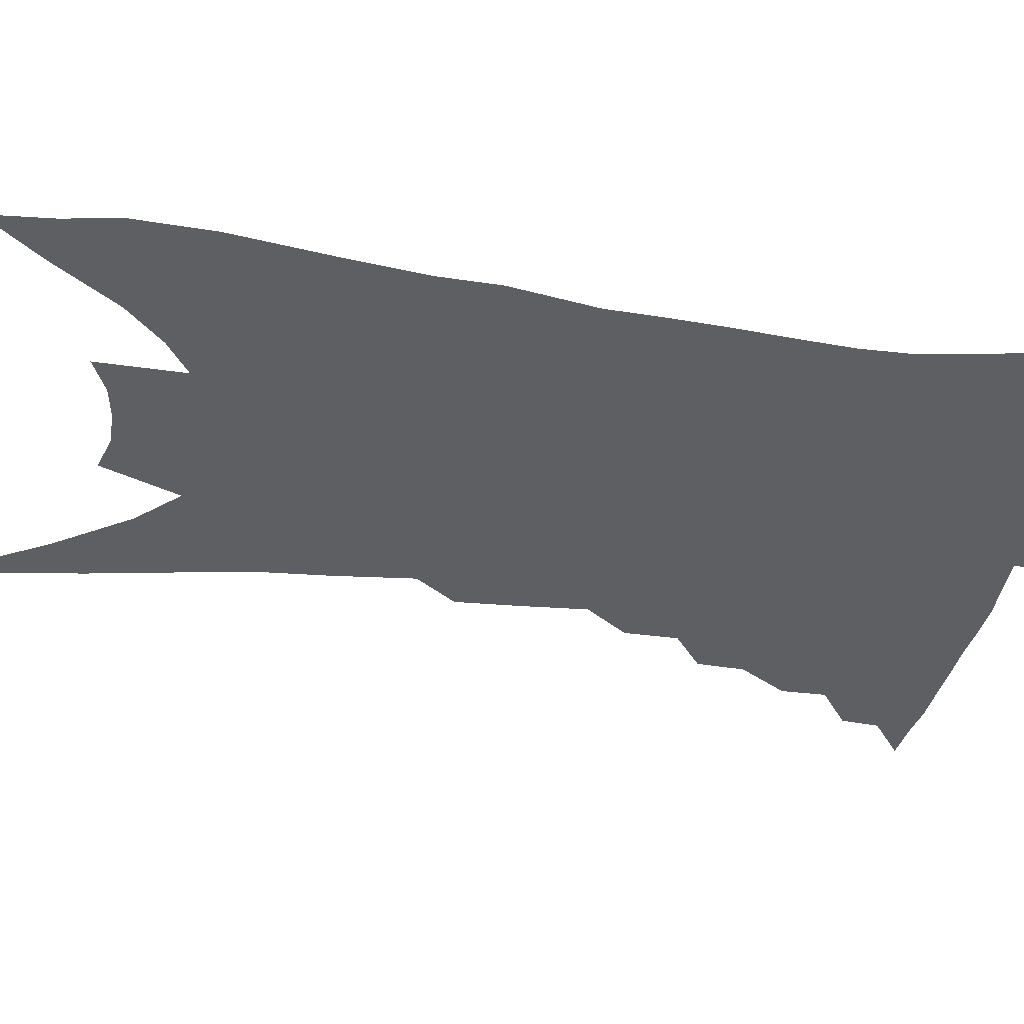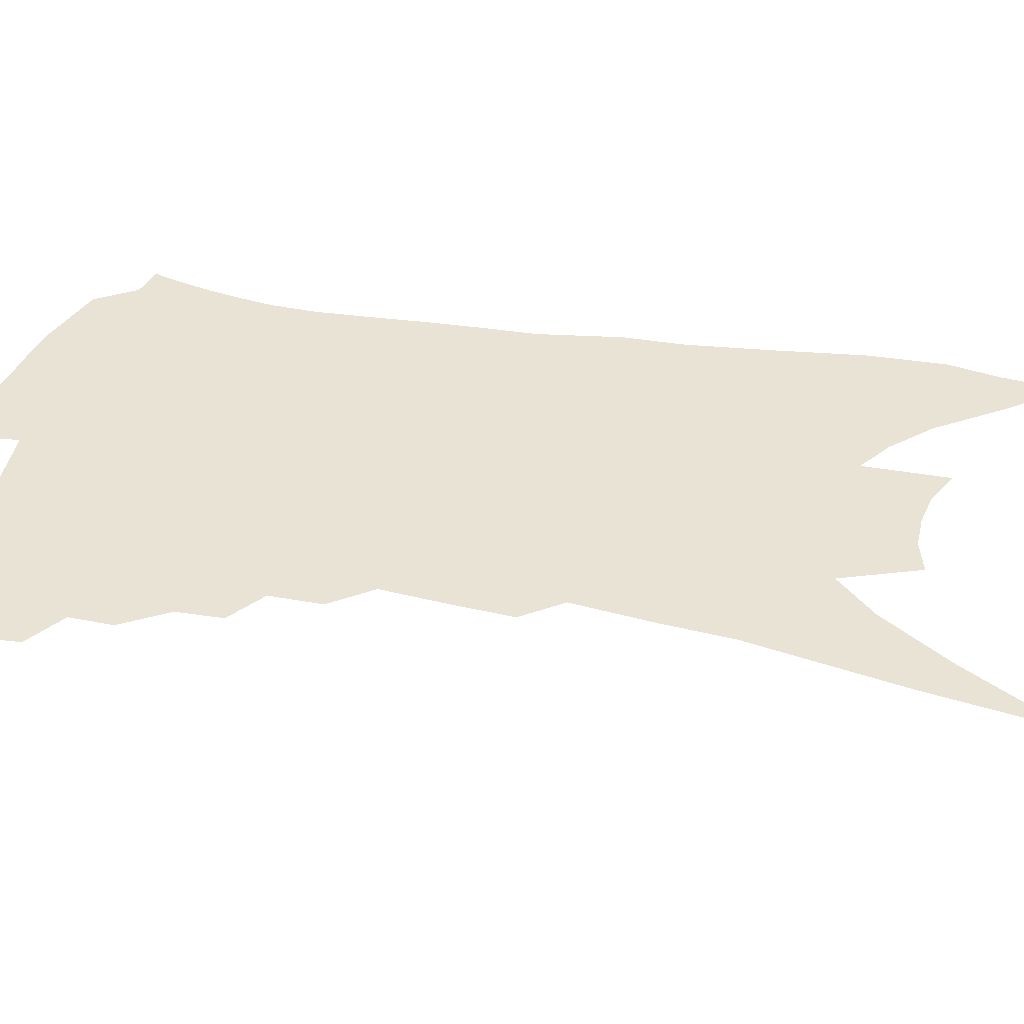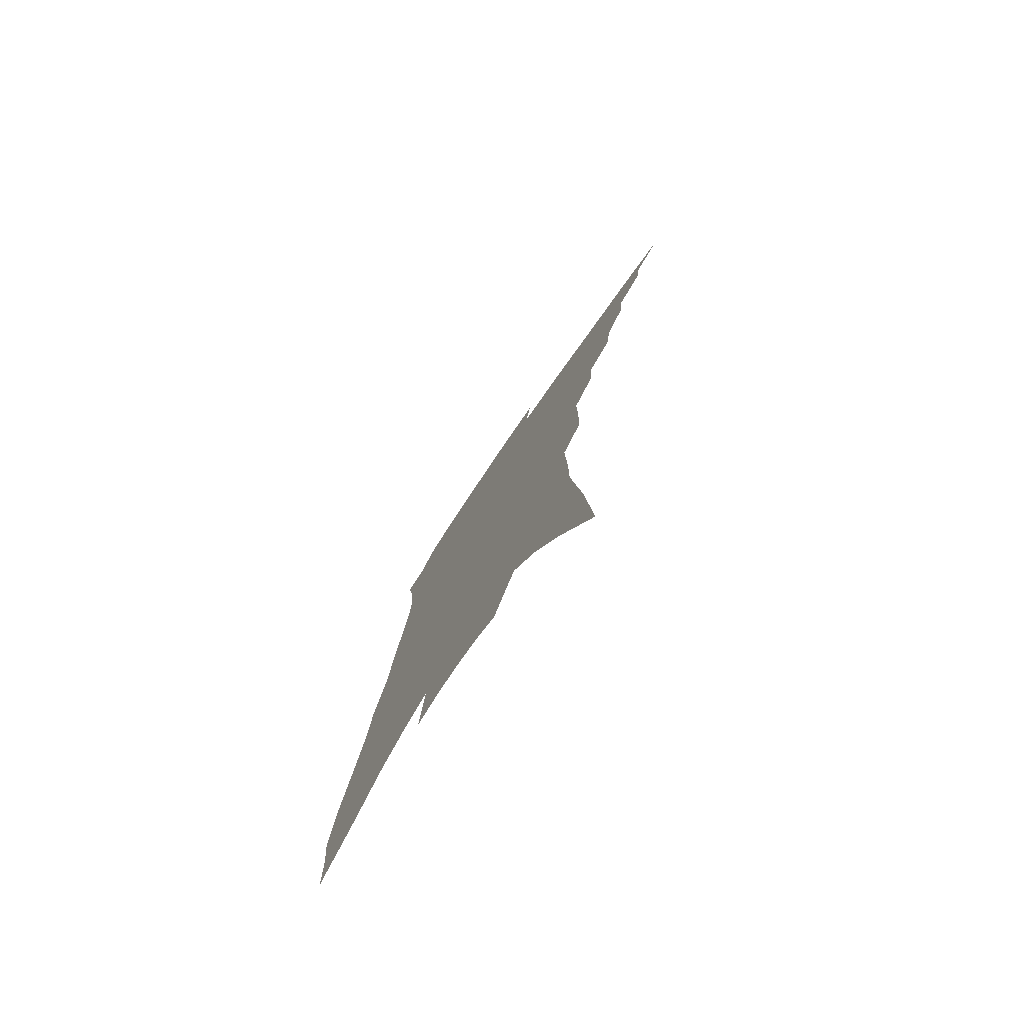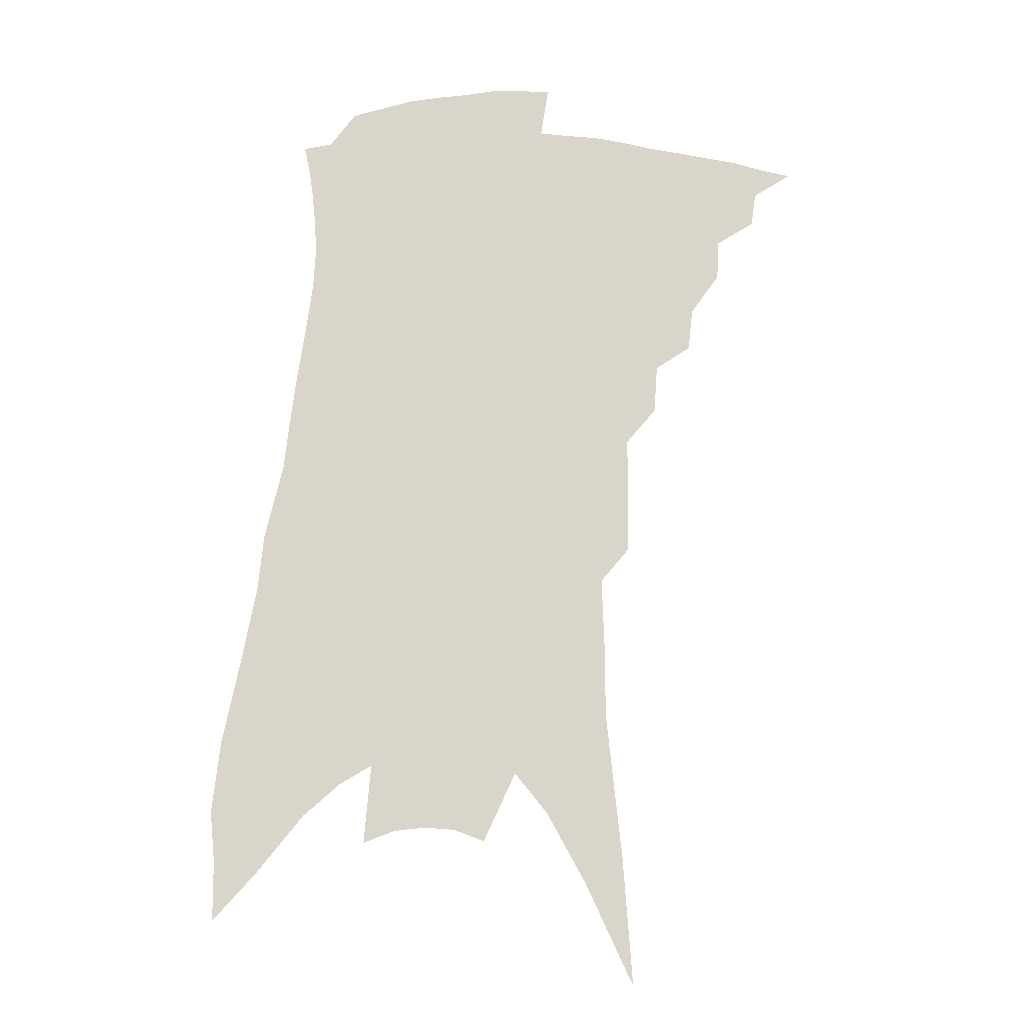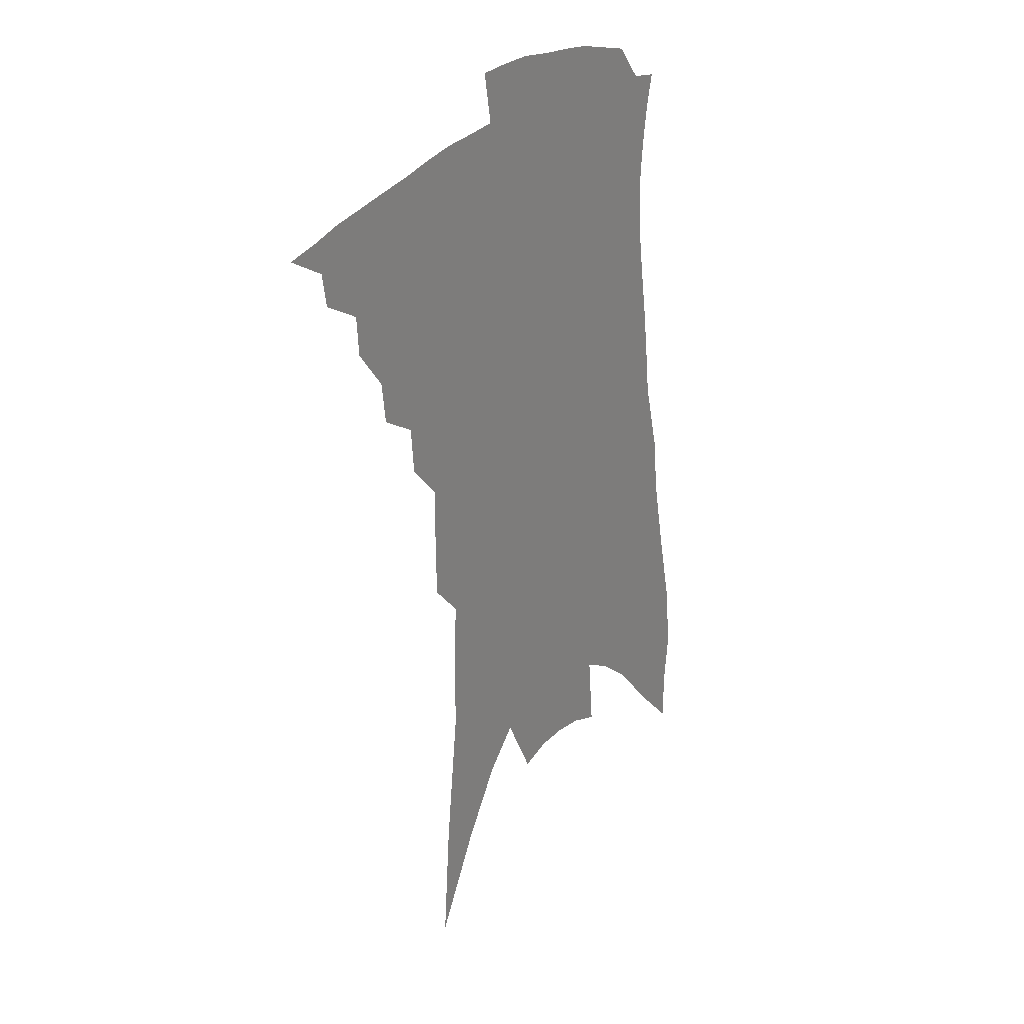
<metadata>
{"format":"obj","ext":"obj","renderer":"f3d","projection":"perspective","resolution":1024,"background":"white","views":[{"elev":-41.6,"azim":85.1,"up":"+Z"},{"elev":41.2,"azim":-73.3,"up":"+Z"},{"elev":-78.1,"azim":-124.5,"up":"+Y"},{"elev":-15.7,"azim":179.7,"up":"+Y"},{"elev":29.9,"azim":-51.1,"up":"+Y"}]}
</metadata>
<code>
v 483.3 361 0
v 497.6 341.5 0
v 496 352.9 0
v 493.5 363.4 0
v 511 320.1 0
v 510.3 333.7 0
v 508.5 345 0
v 506.1 355.3 0
v 503.6 366.4 0
v 522.3 292.1 0
v 520.8 306.4 0
v 522.3 325.8 0
v 520.7 337.3 0
v 518.5 347.4 0
v 516.2 357.8 0
v 514.1 368.3 0
v 535.4 267.9 0
v 534.2 284.3 0
v 533.5 300.9 0
v 534 318.3 0
v 532.3 328.8 0
v 530.7 339.4 0
v 528.9 349.6 0
v 526.9 359.7 0
v 524.5 370.3 0
v 545.7 215.6 0
v 545.4 234.6 0
v 545.5 255.8 0
v 545.3 276.3 0
v 545 293.4 0
v 544.1 307.2 0
v 543.7 321.2 0
v 542.2 331.4 0
v 540.6 341.4 0
v 538.8 351.5 0
v 537 361.7 0
v 535 372.2 0
v 546.3 62.66 0
v 549.4 106.1 0
v 554.5 155.3 0
v 554.6 178.5 0
v 555.4 203.9 0
v 555.6 225.4 0
v 555.9 247.1 0
v 554.9 263.2 0
v 555.3 284.3 0
v 554.5 297.6 0
v 553.8 310.7 0
v 553.2 323 0
v 552 333.3 0
v 550.3 343.1 0
v 548.9 353.2 0
v 547.3 363.5 0
v 545.2 374.6 0
v 562.3 97.29 0
v 564.5 138 0
v 565 165.8 0
v 565.4 191.9 0
v 566.3 217.9 0
v 565.9 237 0
v 564.8 251.8 0
v 564.9 272.3 0
v 564.3 287.1 0
v 563.9 301.5 0
v 563.5 314.4 0
v 562.8 325.3 0
v 562 335.1 0
v 561 344.9 0
v 559 354.8 0
v 557.9 364.8 0
v 555.5 376.5 0
v 575.3 121.2 0
v 576.1 154.8 0
v 575.3 177.5 0
v 575.4 202.9 0
v 575.7 225.2 0
v 574.9 242.6 0
v 574.2 259.3 0
v 574.1 278 0
v 573.7 292 0
v 573.1 304.5 0
v 572.6 315.8 0
v 571.8 325.8 0
v 572.3 337.7 0
v 571 346.5 0
v 570.2 355.9 0
v 568.1 366.3 0
v 566.1 377.3 0
v 586.3 134.9 0
v 586 163.6 0
v 585.1 188 0
v 584.2 207.3 0
v 584.6 228.6 0
v 583.7 247.6 0
v 583.1 263 0
v 583 282.2 0
v 582.3 293.3 0
v 582 306.2 0
v 582.1 318.7 0
v 581.4 328.2 0
v 581.2 338 0
v 580.4 347.4 0
v 579.7 357 0
v 578.5 366.8 0
v 576.4 378.4 0
v 573.6 395.6 0
v 597.1 111.4 0
v 596.3 143.1 0
v 595.4 166.2 0
v 594 189.5 0
v 593.6 196.8 0
v 593 231.7 0
v 592.3 246.1 0
v 591.8 268.6 0
v 591.4 282.8 0
v 591.2 296.6 0
v 590.9 308.2 0
v 590.9 320 0
v 590.9 330.2 0
v 590.4 338.9 0
v 590.2 348.4 0
v 589.4 357.9 0
v 588.2 368.3 0
v 586.4 380.7 0
v 584 396 0
v 607.3 115.3 0
v 606 144.5 0
v 604.7 170 0
v 603.6 190.2 0
v 603.1 215 0
v 601.5 235.1 0
v 600.9 250.9 0
v 600.3 268.6 0
v 599.9 283.9 0
v 599.6 296.4 0
v 599.5 307.5 0
v 599.5 319.8 0
v 599.6 329.9 0
v 599.8 339.8 0
v 599.6 348.9 0
v 599.2 358.3 0
v 598.1 368.9 0
v 596.8 380.8 0
v 594.4 396 0
v 617.5 116.1 0
v 615.8 144.6 0
v 614 171.4 0
v 612.7 194.3 0
v 611.6 215.7 0
v 610.3 233 0
v 609.3 253.9 0
v 608.8 268 0
v 608.3 283.8 0
v 608 296.7 0
v 608.1 309.2 0
v 608.2 320.2 0
v 608.6 330.9 0
v 608.8 340.1 0
v 608.9 349.2 0
v 608.8 358.6 0
v 608.3 368.6 0
v 607.7 379.3 0
v 605.3 394.3 0
v 627.8 115 0
v 626.1 139.9 0
v 623.6 169.2 0
v 621.9 193.1 0
v 620.4 215.2 0
v 618.7 236 0
v 618.3 250.6 0
v 617.2 268.5 0
v 616.6 283 0
v 616.3 296.9 0
v 616.4 308.2 0
v 616.6 320.1 0
v 617.1 330.6 0
v 617.5 339.7 0
v 618.6 349.3 0
v 618.9 358.2 0
v 618.4 368 0
v 617.9 378.4 0
v 615.7 393.2 0
v 638.6 110.8 0
v 636.3 137.6 0
v 633.7 165.1 0
v 630.8 193.8 0
v 629.5 212.4 0
v 628.2 230.9 0
v 627.1 248.2 0
v 626.1 265 0
v 625.6 279.4 0
v 625 293.8 0
v 624.8 307.2 0
v 624.9 320.9 0
v 625.5 329.9 0
v 626.1 338.6 0
v 627.4 349.4 0
v 628 357.9 0
v 628.3 366.8 0
v 628.5 376.1 0
v 626 391.6 0
v 647.4 131 0
v 644.6 157.9 0
v 641.6 184.9 0
v 639.4 207.2 0
v 637.2 228 0
v 636.2 244.7 0
v 635.3 260.9 0
v 634.9 274.7 0
v 633.5 291.9 0
v 633 306.7 0
v 633.3 318.2 0
v 633.8 329.3 0
v 634.8 338.9 0
v 635.8 348.5 0
v 636.7 357.3 0
v 637.4 366 0
v 637.7 375.3 0
v 636.6 388.5 0
v 659.6 120.1 0
v 657.1 145.9 0
v 653.1 174.8 0
v 651.6 195 0
v 648 219.4 0
v 646.4 237.9 0
v 645.1 255.1 0
v 644 271.1 0
v 642.6 287.6 0
v 641.7 302.9 0
v 642 314.8 0
v 641.8 328.3 0
v 643.1 337.5 0
v 644.1 347.7 0
v 645.3 356.4 0
v 646.4 365.1 0
v 646.8 374.8 0
v 647.1 385.5 0
v 675 100.8 0
v 671.8 128.6 0
v 667.3 158.3 0
v 664.7 181.6 0
v 660.5 206.7 0
v 658.8 225.9 0
v 657.9 242.6 0
v 655 262.5 0
v 652.5 281.2 0
v 651.8 295.8 0
v 651 310.4 0
v 650.2 324.9 0
v 651.6 334.7 0
v 652.2 346.3 0
v 653.9 355 0
v 655.3 364.1 0
v 656 373.5 0
v 689.6 84.39 0
v 689.8 104.2 0
v 691.5 121.5 0
v 688.8 145.8 0
v 682.8 175.3 0
v 678 200.9 0
v 676.2 220 0
v 670 246.2 0
v 668.1 263.7 0
v 666 281.1 0
v 663.4 299 0
v 661.1 316.2 0
v 660.4 330.6 0
v 661.1 342 0
v 662.3 353.8 0
v 663.7 363.1 0
v 665.5 371.7 0
v 721 391 0
f 3 4 1
f 6 7 2
f 2 7 3
f 7 8 3
f 3 8 4
f 8 9 4
f 11 12 5
f 5 12 6
f 12 13 6
f 6 13 7
f 13 14 7
f 7 14 8
f 14 15 8
f 8 15 9
f 15 16 9
f 18 19 10
f 10 19 11
f 19 20 11
f 11 20 12
f 20 21 12
f 12 21 13
f 21 22 13
f 13 22 14
f 22 23 14
f 14 23 15
f 23 24 15
f 15 24 16
f 24 25 16
f 28 29 17
f 17 29 18
f 29 30 18
f 18 30 19
f 30 31 19
f 19 31 20
f 31 32 20
f 20 32 21
f 32 33 21
f 21 33 22
f 33 34 22
f 22 34 23
f 34 35 23
f 23 35 24
f 35 36 24
f 24 36 25
f 36 37 25
f 42 43 26
f 26 43 27
f 43 44 27
f 27 44 28
f 44 45 28
f 28 45 29
f 45 46 29
f 29 46 30
f 46 47 30
f 30 47 31
f 47 48 31
f 31 48 32
f 48 49 32
f 32 49 33
f 49 50 33
f 33 50 34
f 50 51 34
f 34 51 35
f 51 52 35
f 35 52 36
f 52 53 36
f 36 53 37
f 53 54 37
f 38 55 39
f 55 56 39
f 39 56 40
f 56 57 40
f 40 57 41
f 57 58 41
f 41 58 42
f 58 59 42
f 42 59 43
f 59 60 43
f 43 60 44
f 60 61 44
f 44 61 45
f 61 62 45
f 45 62 46
f 62 63 46
f 46 63 47
f 63 64 47
f 47 64 48
f 64 65 48
f 48 65 49
f 65 66 49
f 49 66 50
f 66 67 50
f 50 67 51
f 67 68 51
f 51 68 52
f 68 69 52
f 52 69 53
f 69 70 53
f 53 70 54
f 70 71 54
f 55 72 56
f 72 73 56
f 56 73 57
f 73 74 57
f 57 74 58
f 74 75 58
f 58 75 59
f 75 76 59
f 59 76 60
f 76 77 60
f 60 77 61
f 77 78 61
f 61 78 62
f 78 79 62
f 62 79 63
f 79 80 63
f 63 80 64
f 80 81 64
f 64 81 65
f 81 82 65
f 65 82 66
f 82 83 66
f 66 83 67
f 83 84 67
f 67 84 68
f 84 85 68
f 68 85 69
f 85 86 69
f 69 86 70
f 86 87 70
f 70 87 71
f 87 88 71
f 72 89 73
f 89 90 73
f 73 90 74
f 90 91 74
f 74 91 75
f 91 92 75
f 75 92 76
f 92 93 76
f 76 93 77
f 93 94 77
f 77 94 78
f 94 95 78
f 78 95 79
f 95 96 79
f 79 96 80
f 96 97 80
f 80 97 81
f 97 98 81
f 81 98 82
f 98 99 82
f 82 99 83
f 99 100 83
f 83 100 84
f 100 101 84
f 84 101 85
f 101 102 85
f 85 102 86
f 102 103 86
f 86 103 87
f 103 104 87
f 87 104 88
f 104 105 88
f 107 108 89
f 89 108 90
f 108 109 90
f 90 109 91
f 109 110 91
f 91 110 92
f 110 111 92
f 92 111 93
f 111 112 93
f 93 112 94
f 112 113 94
f 94 113 95
f 113 114 95
f 95 114 96
f 114 115 96
f 96 115 97
f 115 116 97
f 97 116 98
f 116 117 98
f 98 117 99
f 117 118 99
f 99 118 100
f 118 119 100
f 100 119 101
f 119 120 101
f 101 120 102
f 120 121 102
f 102 121 103
f 121 122 103
f 103 122 104
f 122 123 104
f 104 123 105
f 123 124 105
f 105 124 106
f 124 125 106
f 107 126 108
f 126 127 108
f 108 127 109
f 127 128 109
f 109 128 110
f 128 129 110
f 110 129 111
f 129 130 111
f 111 130 112
f 130 131 112
f 112 131 113
f 131 132 113
f 113 132 114
f 132 133 114
f 114 133 115
f 133 134 115
f 115 134 116
f 134 135 116
f 116 135 117
f 135 136 117
f 117 136 118
f 136 137 118
f 118 137 119
f 137 138 119
f 119 138 120
f 138 139 120
f 120 139 121
f 139 140 121
f 121 140 122
f 140 141 122
f 122 141 123
f 141 142 123
f 123 142 124
f 142 143 124
f 124 143 125
f 143 144 125
f 126 145 127
f 145 146 127
f 127 146 128
f 146 147 128
f 128 147 129
f 147 148 129
f 129 148 130
f 148 149 130
f 130 149 131
f 149 150 131
f 131 150 132
f 150 151 132
f 132 151 133
f 151 152 133
f 133 152 134
f 152 153 134
f 134 153 135
f 153 154 135
f 135 154 136
f 154 155 136
f 136 155 137
f 155 156 137
f 137 156 138
f 156 157 138
f 138 157 139
f 157 158 139
f 139 158 140
f 158 159 140
f 140 159 141
f 159 160 141
f 141 160 142
f 160 161 142
f 142 161 143
f 161 162 143
f 143 162 144
f 162 163 144
f 145 164 146
f 164 165 146
f 146 165 147
f 165 166 147
f 147 166 148
f 166 167 148
f 148 167 149
f 167 168 149
f 149 168 150
f 168 169 150
f 150 169 151
f 169 170 151
f 151 170 152
f 170 171 152
f 152 171 153
f 171 172 153
f 153 172 154
f 172 173 154
f 154 173 155
f 173 174 155
f 155 174 156
f 174 175 156
f 156 175 157
f 175 176 157
f 157 176 158
f 176 177 158
f 158 177 159
f 177 178 159
f 159 178 160
f 178 179 160
f 160 179 161
f 179 180 161
f 161 180 162
f 180 181 162
f 162 181 163
f 181 182 163
f 164 183 165
f 183 184 165
f 165 184 166
f 184 185 166
f 166 185 167
f 185 186 167
f 167 186 168
f 186 187 168
f 168 187 169
f 187 188 169
f 169 188 170
f 188 189 170
f 170 189 171
f 189 190 171
f 171 190 172
f 190 191 172
f 172 191 173
f 191 192 173
f 173 192 174
f 192 193 174
f 174 193 175
f 193 194 175
f 175 194 176
f 194 195 176
f 176 195 177
f 195 196 177
f 177 196 178
f 196 197 178
f 178 197 179
f 197 198 179
f 179 198 180
f 198 199 180
f 180 199 181
f 199 200 181
f 181 200 182
f 200 201 182
f 184 202 185
f 202 203 185
f 185 203 186
f 203 204 186
f 186 204 187
f 204 205 187
f 187 205 188
f 205 206 188
f 188 206 189
f 206 207 189
f 189 207 190
f 207 208 190
f 190 208 191
f 208 209 191
f 191 209 192
f 209 210 192
f 192 210 193
f 210 211 193
f 193 211 194
f 211 212 194
f 194 212 195
f 212 213 195
f 195 213 196
f 213 214 196
f 196 214 197
f 214 215 197
f 197 215 198
f 215 216 198
f 198 216 199
f 216 217 199
f 199 217 200
f 217 218 200
f 200 218 201
f 218 219 201
f 202 220 203
f 220 221 203
f 203 221 204
f 221 222 204
f 204 222 205
f 222 223 205
f 205 223 206
f 223 224 206
f 206 224 207
f 224 225 207
f 207 225 208
f 225 226 208
f 208 226 209
f 226 227 209
f 209 227 210
f 227 228 210
f 210 228 211
f 228 229 211
f 211 229 212
f 229 230 212
f 212 230 213
f 230 231 213
f 213 231 214
f 231 232 214
f 214 232 215
f 232 233 215
f 215 233 216
f 233 234 216
f 216 234 217
f 234 235 217
f 217 235 218
f 235 236 218
f 218 236 219
f 236 237 219
f 220 238 221
f 238 239 221
f 221 239 222
f 239 240 222
f 222 240 223
f 240 241 223
f 223 241 224
f 241 242 224
f 224 242 225
f 242 243 225
f 225 243 226
f 243 244 226
f 226 244 227
f 244 245 227
f 227 245 228
f 245 246 228
f 228 246 229
f 246 247 229
f 229 247 230
f 247 248 230
f 230 248 231
f 248 249 231
f 231 249 232
f 249 250 232
f 232 250 233
f 250 251 233
f 233 251 234
f 251 252 234
f 234 252 235
f 252 253 235
f 235 253 236
f 253 254 236
f 236 254 237
f 238 255 239
f 255 256 239
f 239 256 240
f 256 257 240
f 240 257 241
f 257 258 241
f 241 258 242
f 258 259 242
f 242 259 243
f 259 260 243
f 243 260 244
f 260 261 244
f 244 261 245
f 261 262 245
f 245 262 246
f 262 263 246
f 246 263 247
f 263 264 247
f 247 264 248
f 264 265 248
f 248 265 249
f 265 266 249
f 249 266 250
f 266 267 250
f 250 267 251
f 267 268 251
f 251 268 252
f 268 269 252
f 252 269 253
f 269 270 253
f 253 270 254
f 270 271 254

</code>
